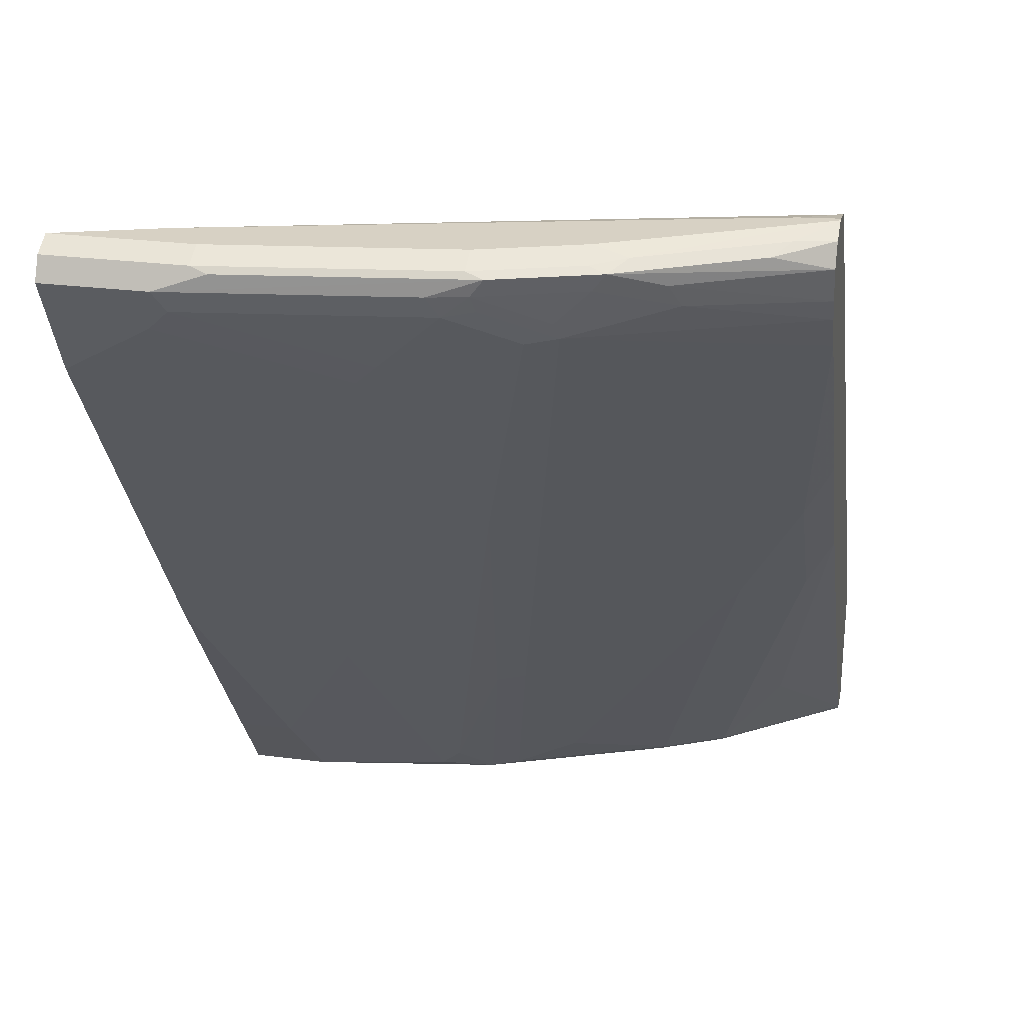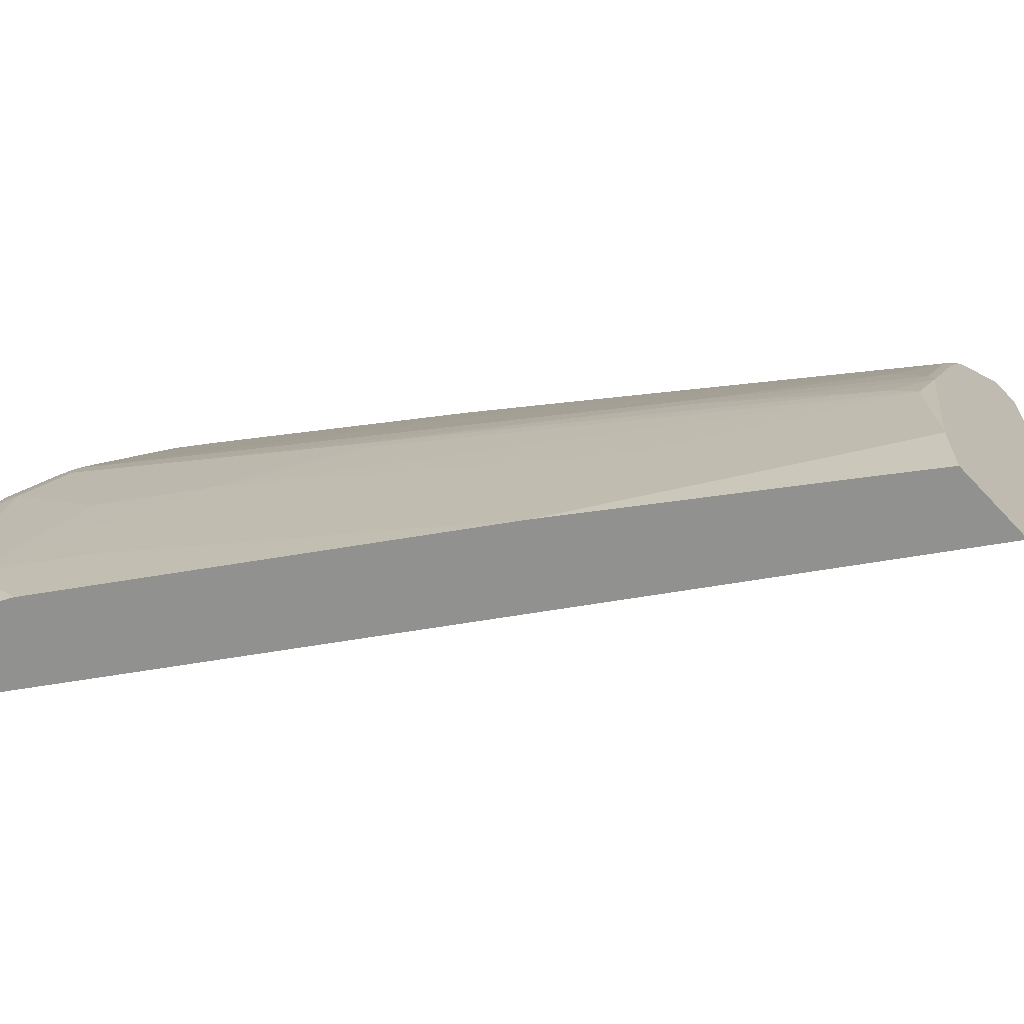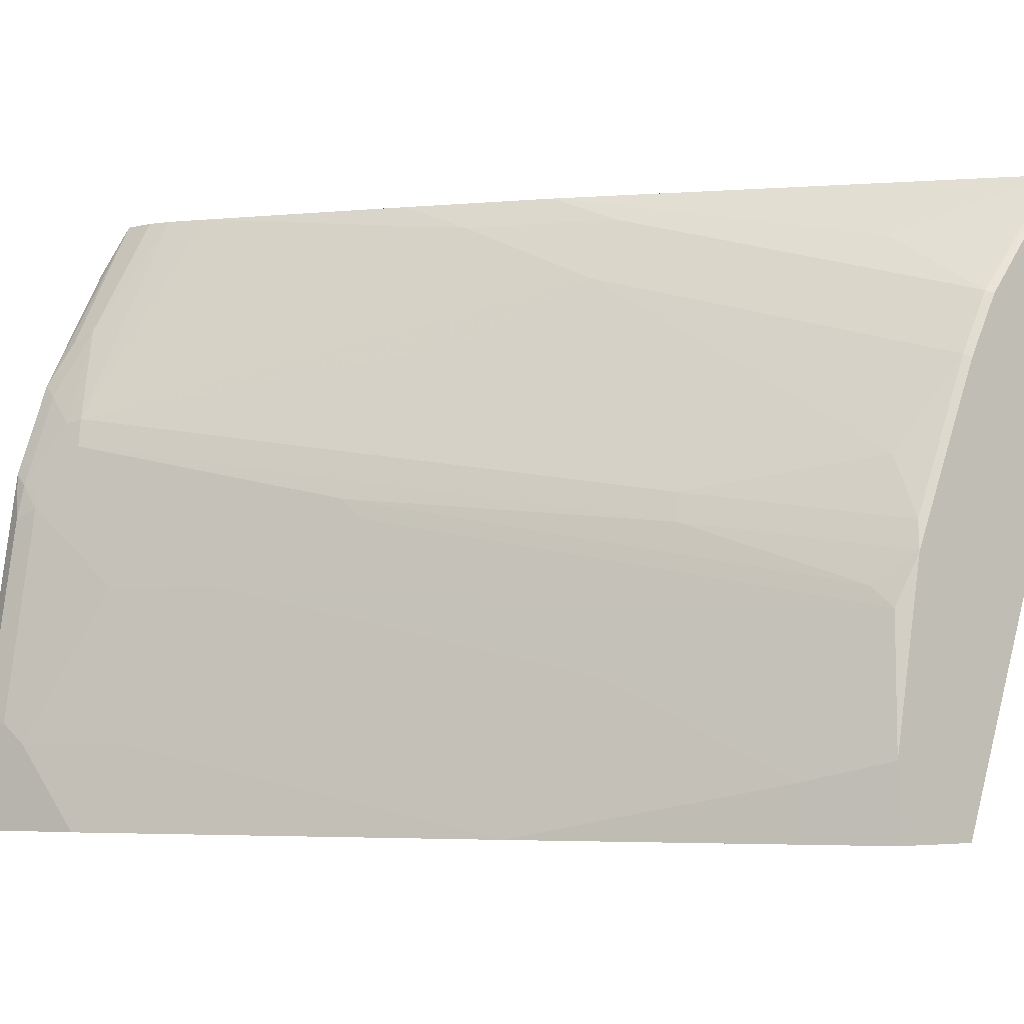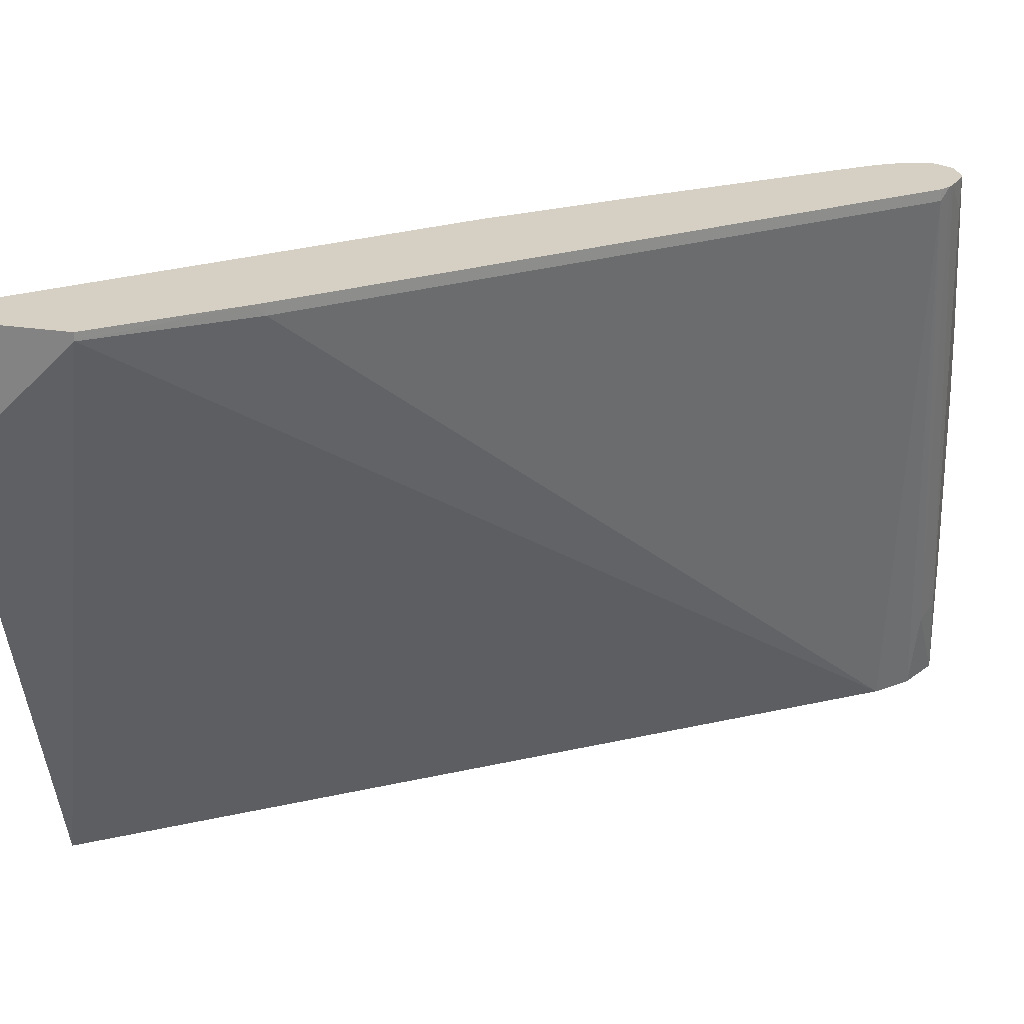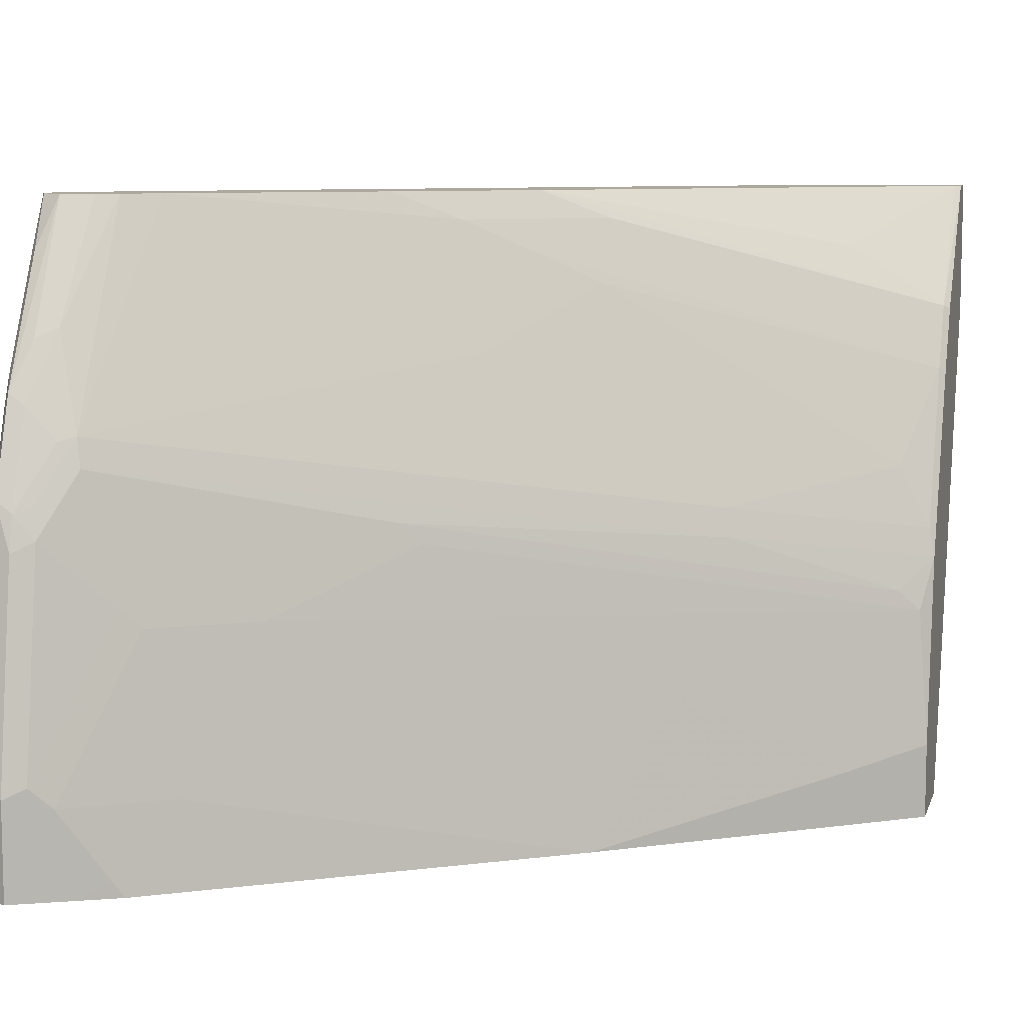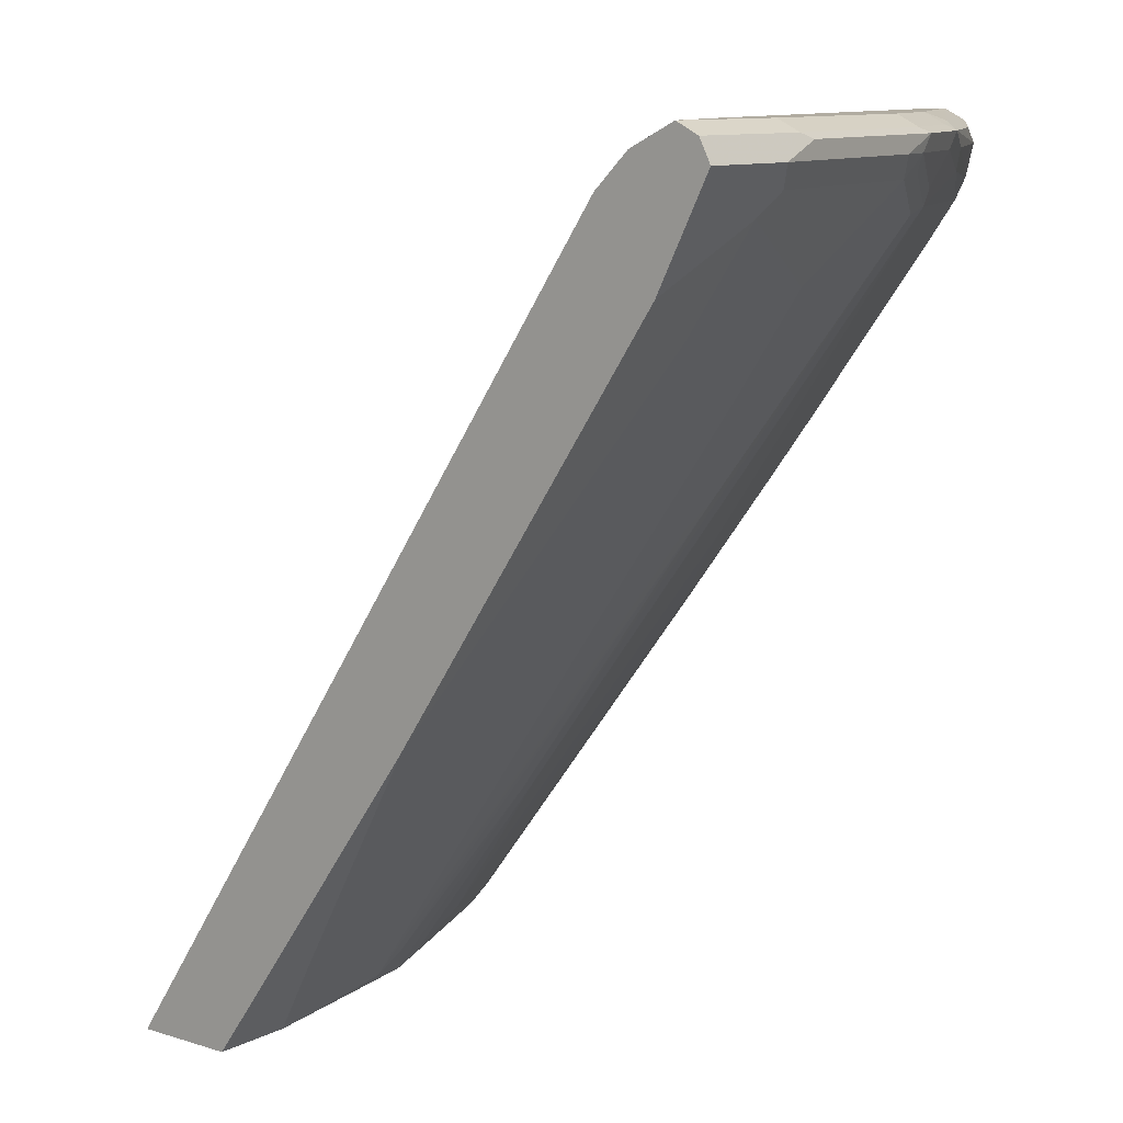
<metadata>
{"format":"obj","ext":"obj","renderer":"f3d","projection":"perspective","resolution":1024,"background":"white","views":[{"elev":27.1,"azim":-78.7,"up":"+Y"},{"elev":-66.0,"azim":-46.9,"up":"+Z"},{"elev":-4.6,"azim":-37.2,"up":"+Z"},{"elev":26.0,"azim":103.7,"up":"+Z"},{"elev":8.6,"azim":-75.1,"up":"+Z"},{"elev":10.2,"azim":-141.4,"up":"+Y"}]}
</metadata>
<code>
v -0.9364 0.285 -0.00185
v -0.9364 0.285 0.06108
v -0.9296 0.2985 -0.00185
v -0.9179 0.248 -0.00185
v -0.9092 0.2307 0.006813
v -0.9296 0.2714 0.06785
v -0.9092 0.2714 0.2103
v -0.916 0.285 0.2036
v -0.9109 0.2952 0.2341
v -0.9312 0.2952 0.09163
v -0.9296 0.2985 0.08143
v -0.916 0.3053 -0.00185
v -0.9049 0.222 -0.00185
v -0.9228 0.2578 0.05432
v -0.8889 0.2307 0.1697
v -0.8889 0.251 0.251
v -0.8855 0.2544 0.2697
v -0.9058 0.2748 0.229
v -0.9109 0.285 0.2264
v -0.8905 0.2952 0.2951
v -0.9092 0.2985 0.2239
v -0.916 0.3053 0.08143
v -0.8956 0.3053 0.06108
v -0.8821 0.2985 0.05432
v -0.8889 0.2917 -0.00185
v -0.8821 0.1968 0.05432
v -0.742 -0.02221 -0.00185
v -0.8821 0.2171 0.1561
v -0.8414 0.156 0.1561
v -0.821 0.1357 0.1968
v -0.7871 0.0882 0.2103
v -0.665 -0.09495 0.19
v -0.7226 0.05088 0.3104
v -0.6616 -0.01013 0.3511
v -0.682 0.03056 0.3715
v -0.8077 0.2295 0.4097
v -0.8127 0.2367 0.4097
v -0.8227 0.2511 0.4097
v -0.8685 0.2714 0.3324
v -0.8905 0.2646 0.2671
v -0.6616 -0.09157 0.2086
v -0.8905 0.285 0.2875
v -0.8346 0.285 0.4097
v -0.8702 0.2952 0.3359
v -0.8778 0.3002 0.3053
v -0.8889 0.2985 0.2849
v -0.8753 0.285 0.3257
v -0.8956 0.3053 0.2239
v -0.8142 0.3053 0.3868
v -0.7939 0.3013 0.4097
v -0.7895 0.2997 0.4097
v -0.7837 0.2952 0.402
v -0.8685 0.2714 -0.00185
v -0.6989 -0.06782 0.09501
v -0.6379 -0.1696 -0.00185
v -0.6379 -0.1696 0.03393
v -0.7803 0.07464 0.1968
v -0.5972 -0.2103 0.1357
v -0.6039 -0.1968 0.1493
v -0.5836 -0.2171 0.1697
v -0.5802 -0.2137 0.1883
v -0.5802 -0.1933 0.229
v -0.5395 -0.2137 0.2901
v -0.7023 0.07121 0.3918
v -0.5598 -0.173 0.3104
v -0.6413 -0.01013 0.3918
v -0.7226 0.112 0.4097
v -0.8293 0.2643 0.4097
v -0.8294 0.2645 0.4097
v -0.8295 0.2647 0.4097
v -0.8278 0.2985 0.4097
v -0.8498 0.2952 0.3766
v -0.8371 0.3002 0.3868
v -0.8142 0.3053 0.4097
v -0.8753 0.3053 0.2849
v -0.8116 0.3053 0.4097
v -0.7837 0.2952 0.4097
v -0.4987 -0.05088 0.402
v -0.8278 0.2103 -0.00185
v -0.433 -0.137 0.4044
v -0.6037 -0.2176 -0.00185
v -0.6037 -0.2176 0.04706
v -0.5833 -0.2176 0.1692
v -0.5426 -0.2176 0.2709
v -0.5356 -0.2176 0.2881
v -0.5191 -0.2137 0.3308
v -0.6616 0.03056 0.4097
v -0.826 0.2994 0.4097
v -0.4987 -0.05088 0.4097
v -0.4942 -0.05671 0.4097
v -0.7057 0.02718 -0.00185
v -0.4331 -0.1369 0.4097
v -0.433 -0.1371 0.4097
v -0.433 -0.1777 0.3636
v -0.5426 -0.2176 -0.00185
v -0.5429 -0.2171 -0.00185
v -0.5153 -0.2176 0.3288
v -0.4542 -0.2176 0.4097
v -0.458 -0.2137 0.4097
v -0.5395 -0.1526 0.3715
v -0.433 -0.2176 0.4097
v -0.433 -0.198 0.3433
v -0.4338 -0.2176 0.3225
v -0.433 -0.2176 0.3293
f 41 61 62
f 36 68 38
f 36 38 37
f 38 68 39
f 39 68 69
f 36 70 69
f 39 69 70
f 39 70 47
f 39 42 40
f 36 69 68
f 45 73 74
f 43 72 44
f 43 47 70
f 44 72 73
f 44 73 45
f 45 74 75
f 45 75 46
f 49 76 50
f 51 77 52
f 36 43 70
f 52 78 53
f 52 77 89
f 43 71 72
f 36 71 43
f 36 98 101
f 36 74 88
f 34 62 63
f 52 89 78
f 34 63 35
f 35 64 36
f 35 63 65
f 35 65 86
f 35 86 66
f 35 66 64
f 36 64 67
f 36 67 87
f 36 88 71
f 36 87 99
f 36 101 93
f 36 93 92
f 36 92 90
f 36 90 89
f 36 89 77
f 36 77 51
f 36 51 50
f 102 104 103
f 36 50 76
f 36 76 74
f 36 99 98
f 53 78 80
f 80 102 94
f 54 56 58
f 80 104 102
f 80 94 95
f 80 95 96
f 80 96 91
f 80 90 92
f 81 95 103
f 81 103 104
f 81 104 101
f 81 101 98
f 81 98 97
f 80 101 104
f 81 97 85
f 81 84 83
f 81 83 82
f 86 97 98
f 86 98 99
f 86 99 100
f 86 100 87
f 87 100 99
f 94 102 95
f 95 102 103
f 33 62 34
f 81 85 84
f 53 80 79
f 80 93 101
f 79 80 91
f 55 81 82
f 55 82 56
f 56 82 58
f 58 82 83
f 58 83 59
f 59 83 60
f 60 83 61
f 61 83 84
f 61 84 63
f 61 63 62
f 80 92 93
f 63 84 85
f 63 97 86
f 63 86 65
f 64 66 87
f 64 87 67
f 66 86 87
f 71 88 73
f 71 73 72
f 73 88 74
f 78 89 90
f 78 90 80
f 63 85 97
f 33 41 62
f 21 46 75
f 32 60 61
f 6 14 15
f 6 15 7
f 6 13 14
f 7 16 17
f 7 17 18
f 7 18 19
f 7 19 8
f 7 15 16
f 8 19 9
f 9 20 21
f 9 21 10
f 9 19 42
f 9 42 20
f 10 21 11
f 11 21 48
f 11 48 22
f 12 22 48
f 12 48 75
f 12 75 74
f 12 74 76
f 12 76 49
f 5 13 6
f 4 13 5
f 3 22 12
f 3 11 22
f 32 61 41
f 1 2 11
f 1 11 3
f 1 3 12
f 1 12 25
f 1 25 53
f 1 53 79
f 1 79 91
f 1 91 96
f 1 96 95
f 12 49 23
f 1 95 81
f 1 55 27
f 1 27 13
f 1 13 4
f 1 4 5
f 1 5 2
f 2 6 7
f 2 7 8
f 2 9 10
f 2 10 11
f 2 5 6
f 1 81 55
f 12 23 24
f 2 8 9
f 13 26 14
f 20 42 39
f 20 39 47
f 20 47 43
f 21 75 48
f 23 49 50
f 23 50 51
f 23 51 24
f 24 51 52
f 24 52 25
f 25 52 53
f 20 46 21
f 26 27 54
f 27 56 54
f 29 57 31
f 29 31 30
f 29 54 58
f 29 58 57
f 31 57 58
f 31 58 59
f 31 59 32
f 12 24 25
f 32 59 60
f 27 55 56
f 20 45 46
f 26 54 29
f 20 43 44
f 14 26 29
f 13 27 26
f 20 44 45
f 14 29 28
f 14 28 15
f 15 28 29
f 15 29 16
f 16 30 31
f 16 31 32
f 16 32 17
f 17 33 34
f 16 29 30
f 17 19 18
f 17 41 33
f 17 32 41
f 17 34 35
f 17 40 19
f 17 39 40
f 19 40 42
f 17 38 39
f 17 37 38
f 17 36 37
f 17 35 36

</code>
